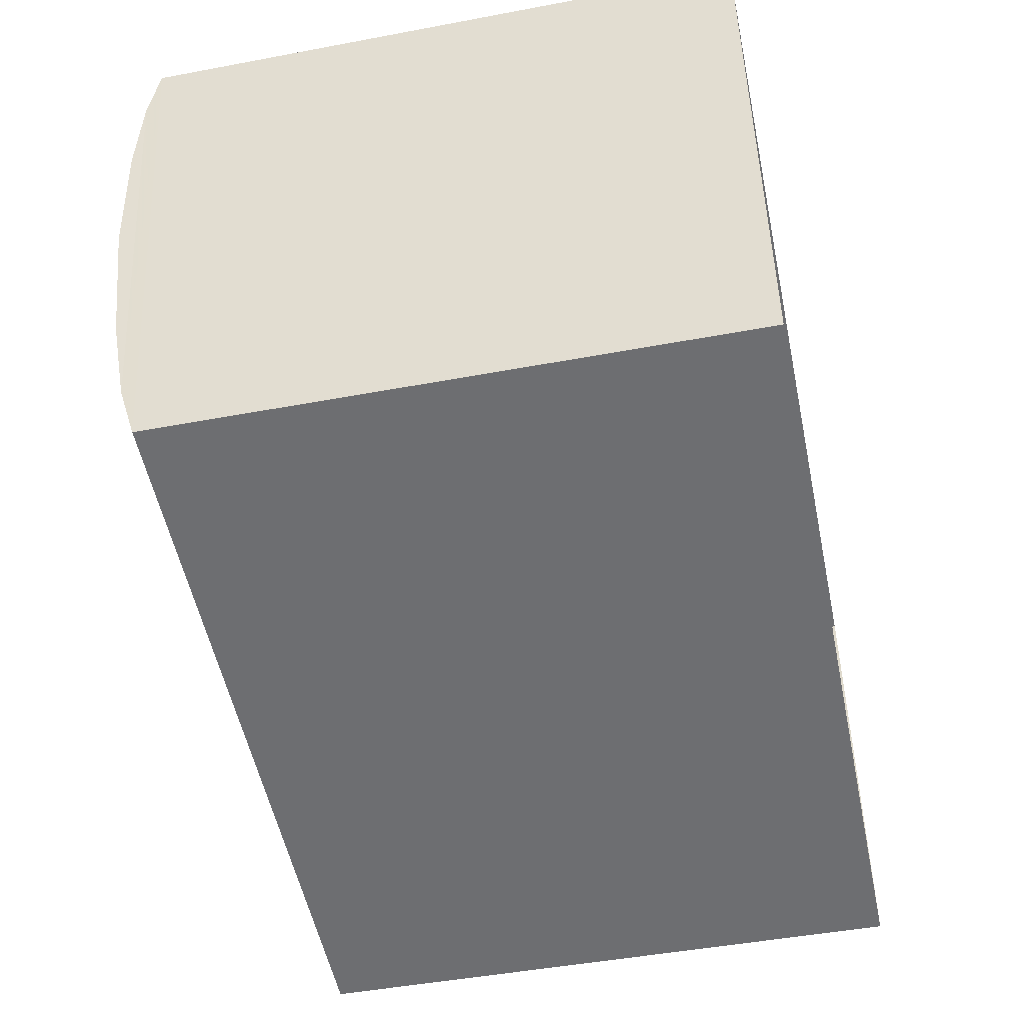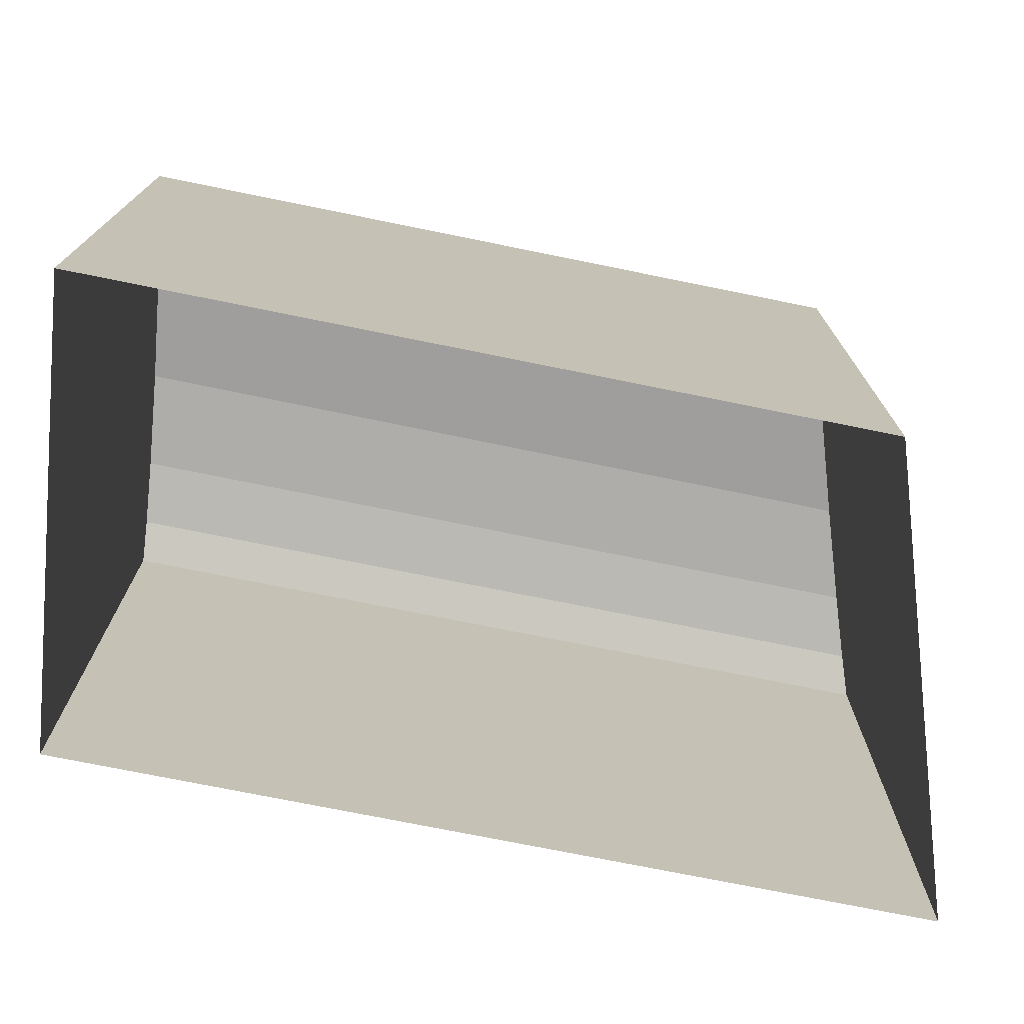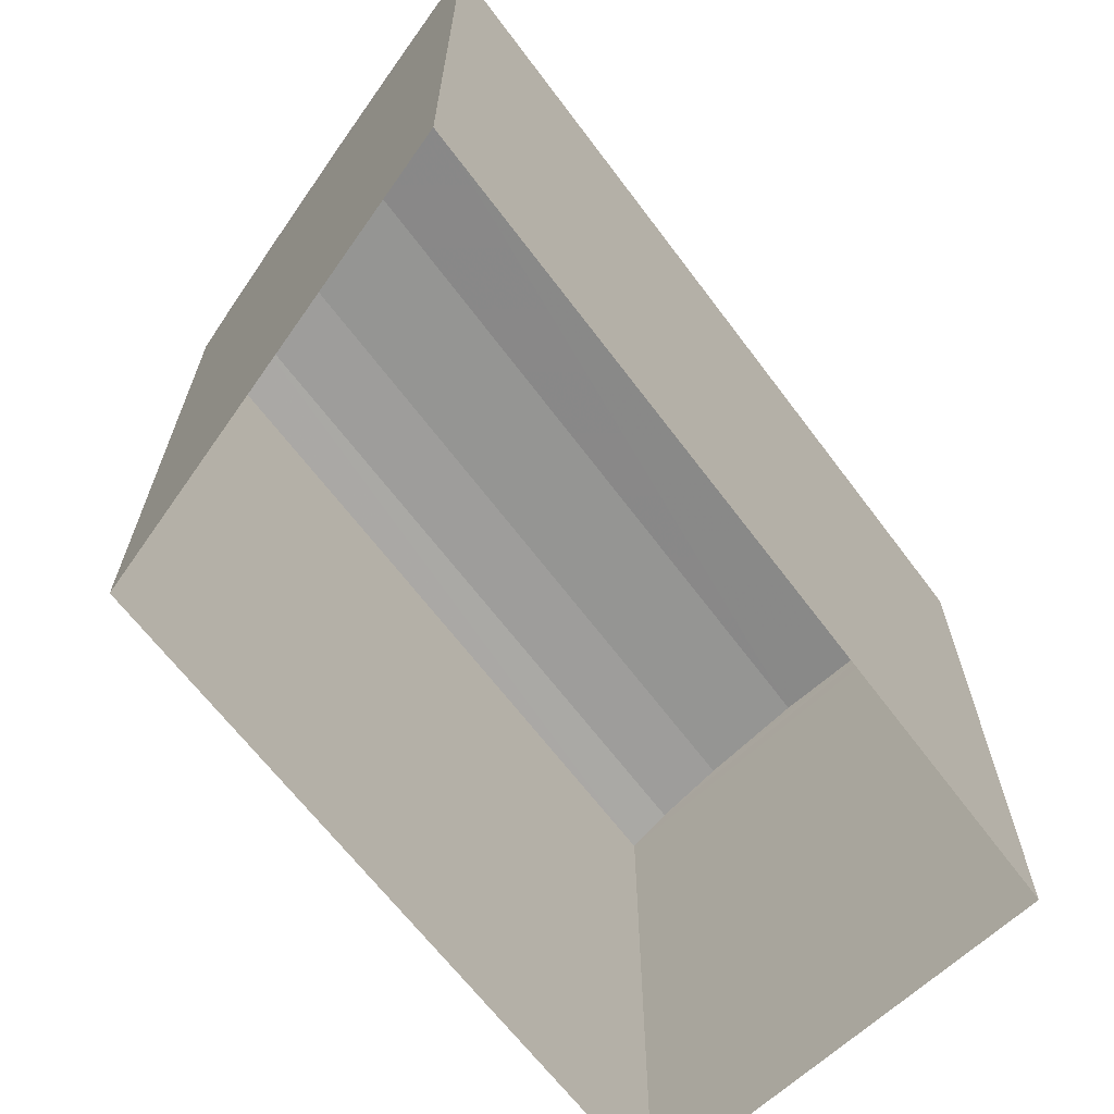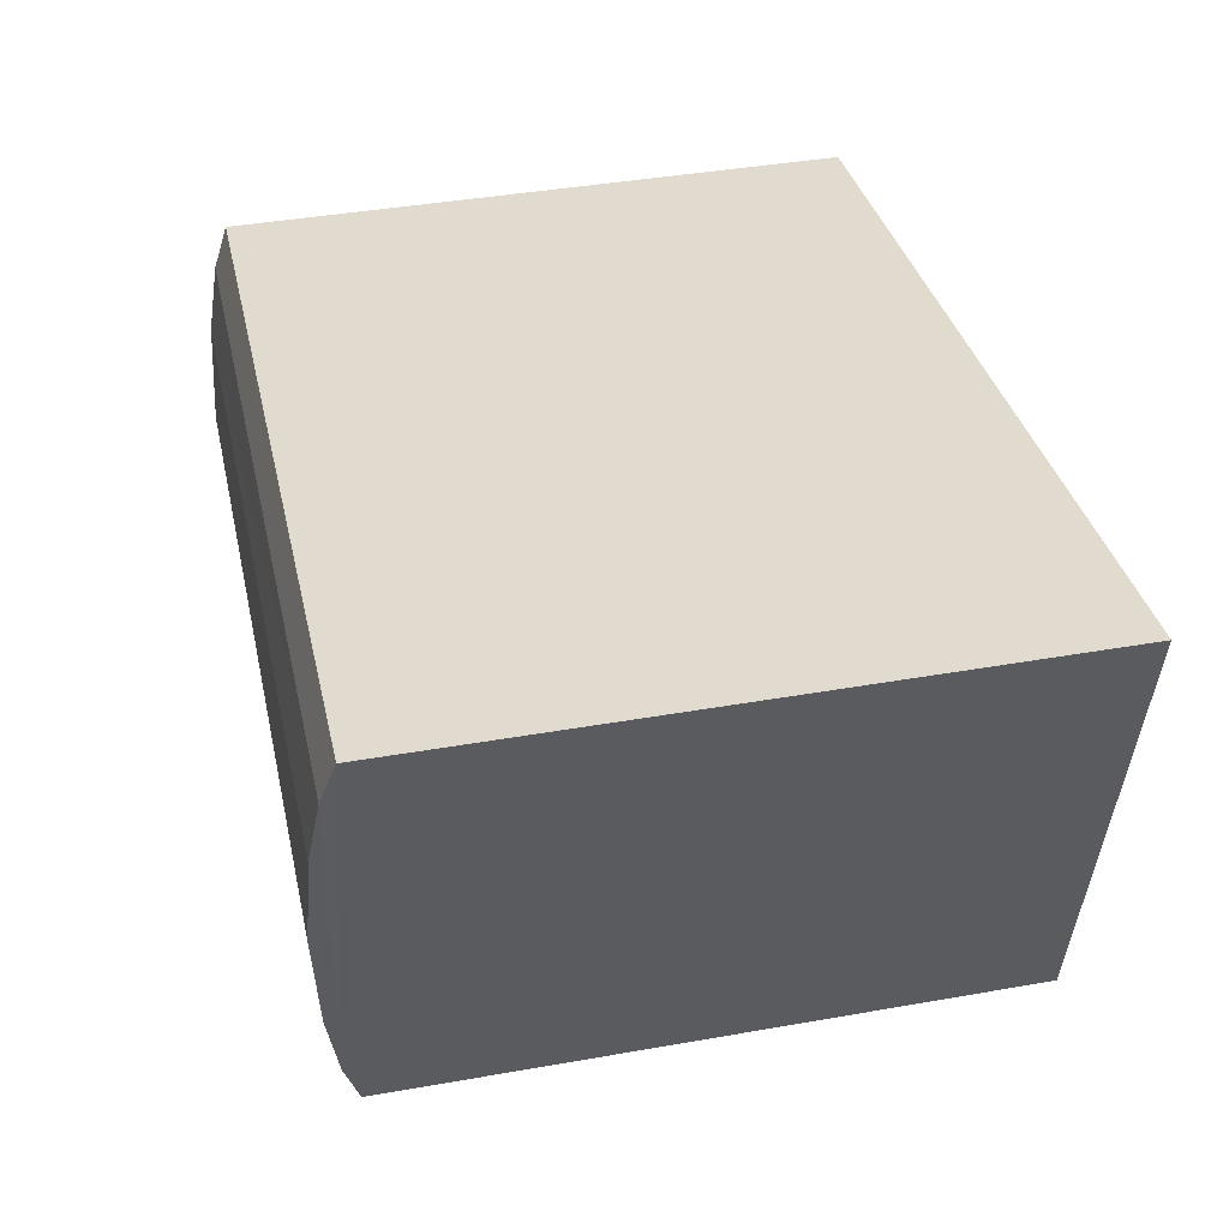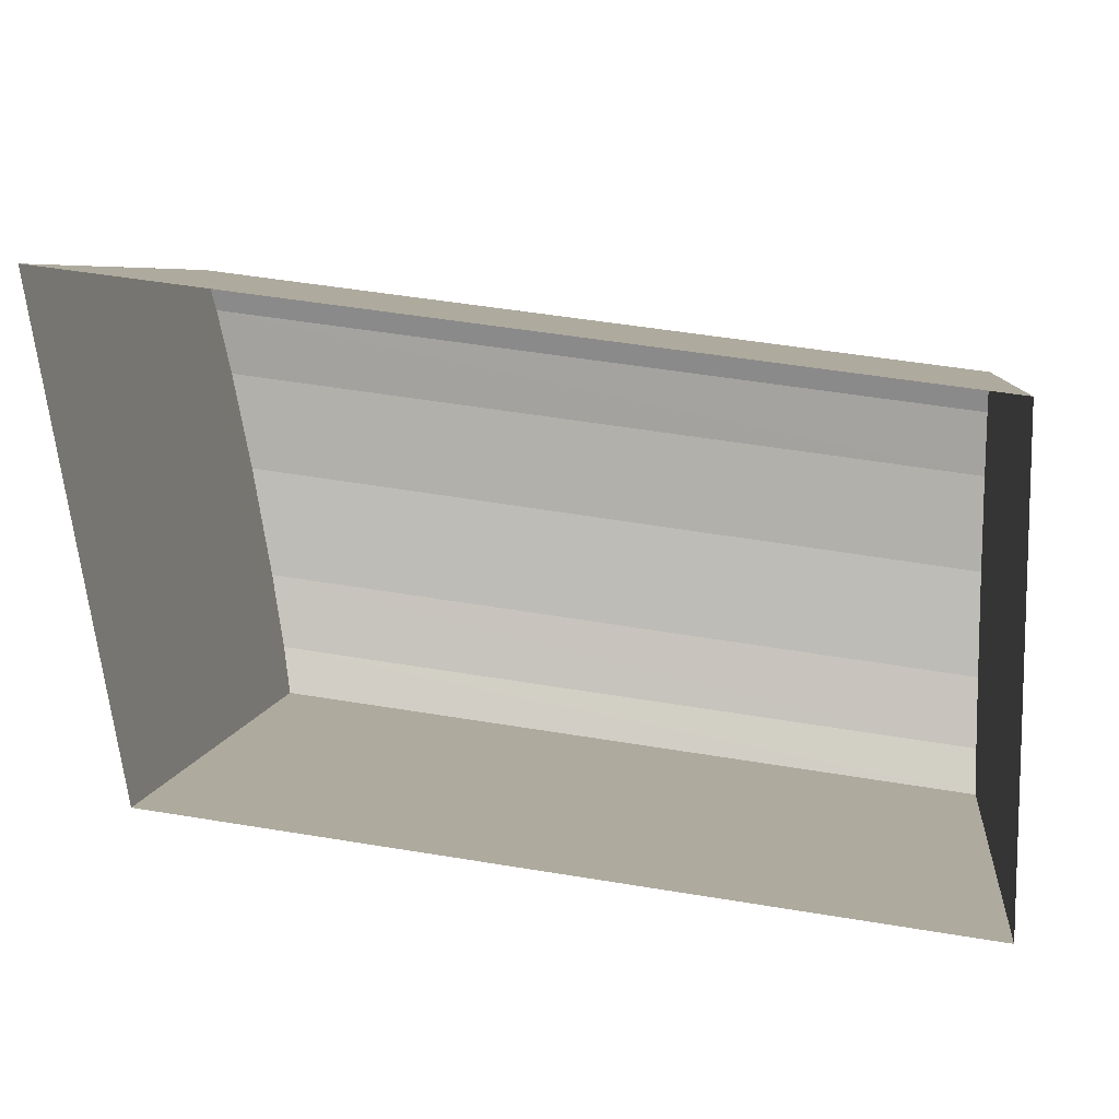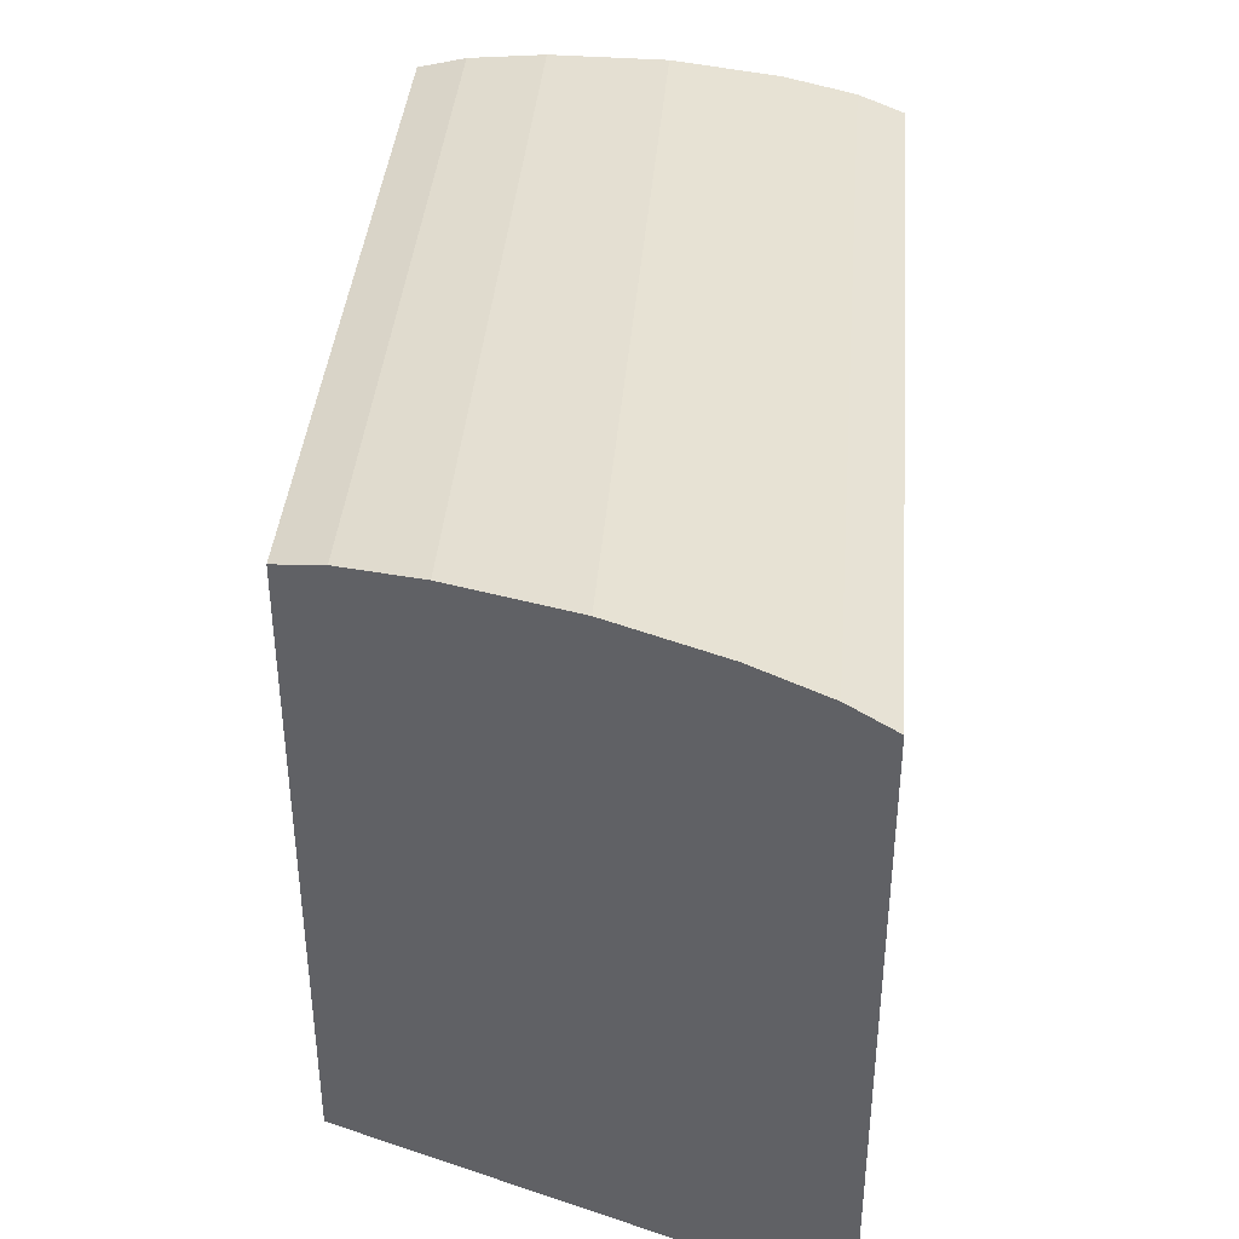
<metadata>
{"format":"obj","ext":"obj","renderer":"f3d","projection":"perspective","resolution":1024,"background":"white","views":[{"elev":-47.4,"azim":102.0,"up":"+Y"},{"elev":-73.8,"azim":-4.2,"up":"+Z"},{"elev":-65.3,"azim":134.1,"up":"+Z"},{"elev":41.2,"azim":77.9,"up":"+Y"},{"elev":6.4,"azim":-173.2,"up":"+Y"},{"elev":38.8,"azim":102.0,"up":"+Z"}]}
</metadata>
<code>
v -8487 -4.122e+04 3.346
v -8472 -4.123e+04 3.347
v -8487 -4.123e+04 3.348
v -8471 -4.122e+04 3.345
v -8472 -4.123e+04 14.95
v -8487 -4.123e+04 14.68
v -8472 -4.123e+04 14.68
v -8487 -4.123e+04 14.95
v -8472 -4.123e+04 15.16
v -8487 -4.123e+04 15.16
v -8471 -4.123e+04 15.27
v -8487 -4.123e+04 15.27
v -8471 -4.122e+04 15.16
v -8471 -4.122e+04 14.95
v -8471 -4.122e+04 14.68
v -8487 -4.122e+04 14.68
v -8487 -4.122e+04 14.95
v -8487 -4.123e+04 15.16
f 1 2 3
f 1 4 2
f 5 6 7
f 8 6 5
f 9 8 5
f 10 8 9
f 11 10 9
f 12 10 11
f 11 9 13
f 9 14 13
f 9 5 14
f 5 15 14
f 5 7 15
f 16 8 17
f 16 6 8
f 17 10 18
f 17 8 10
f 12 18 10
f 17 15 16
f 14 15 17
f 18 14 17
f 13 14 18
f 12 13 18
f 11 13 12
f 16 1 3
f 6 16 3
f 15 4 1
f 16 15 1
f 15 2 4
f 15 7 2
f 7 3 2
f 7 6 3

</code>
